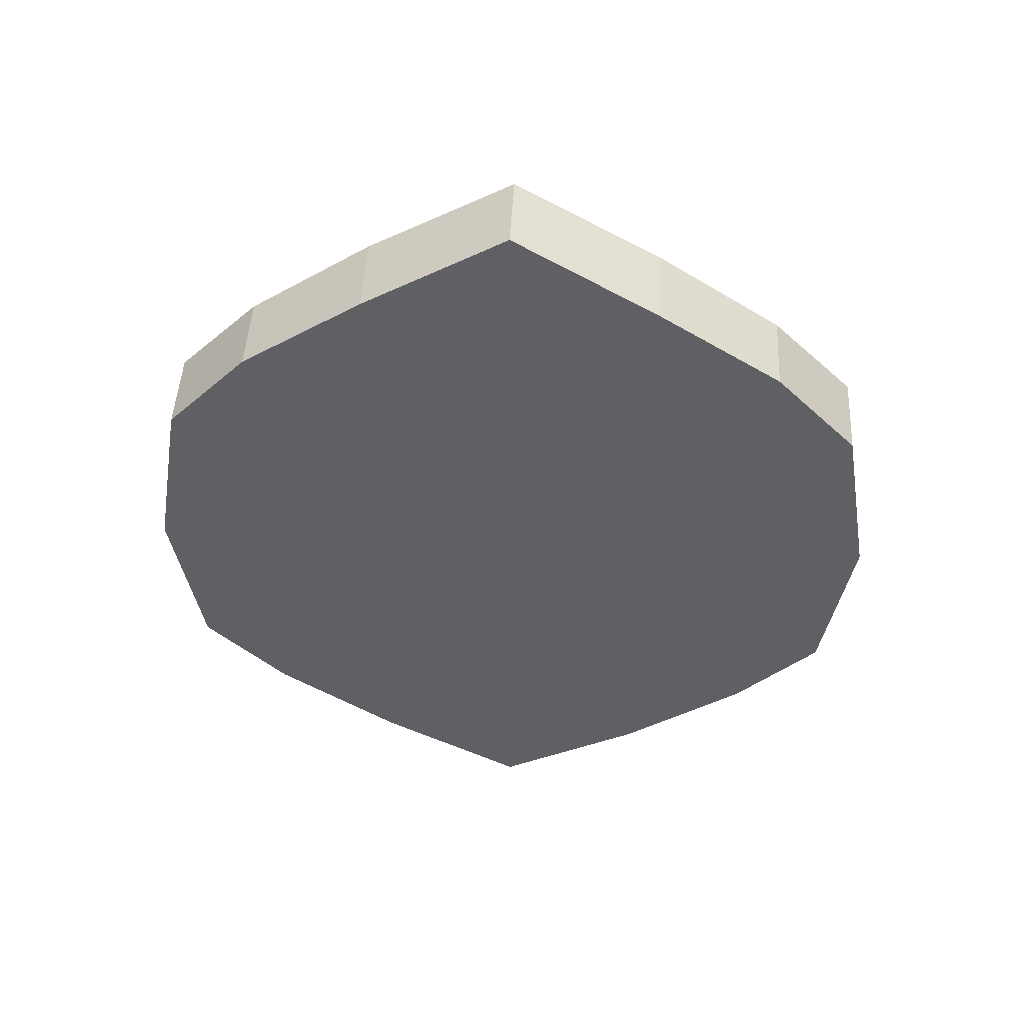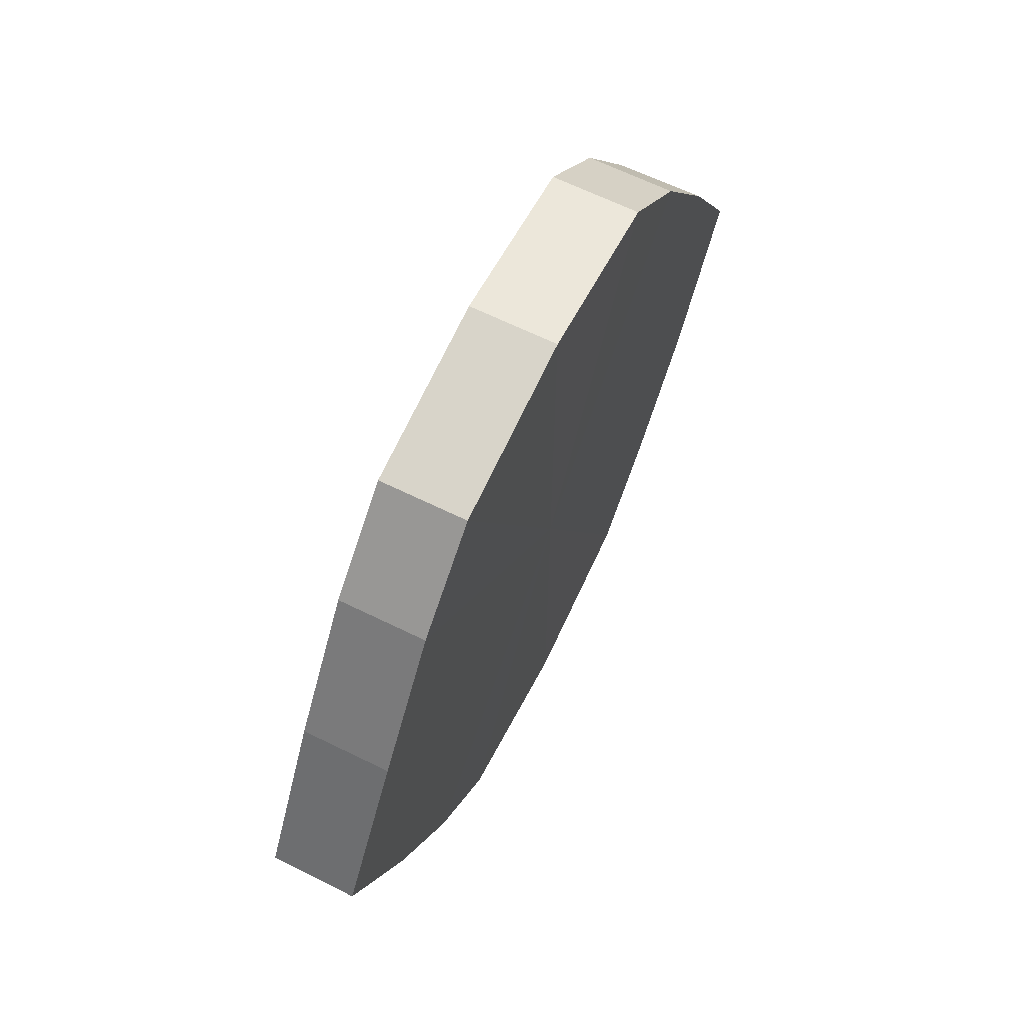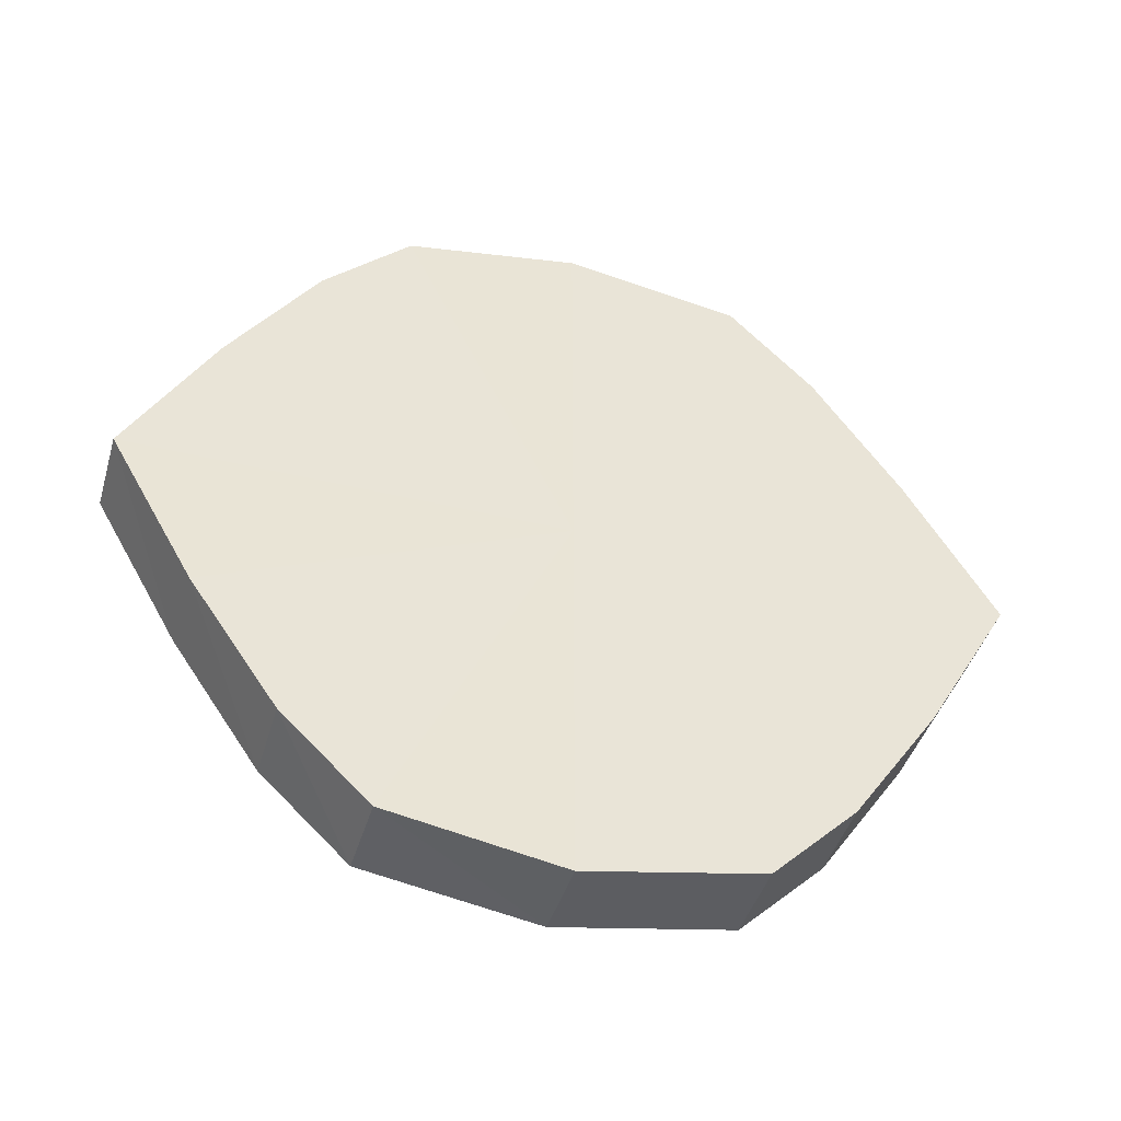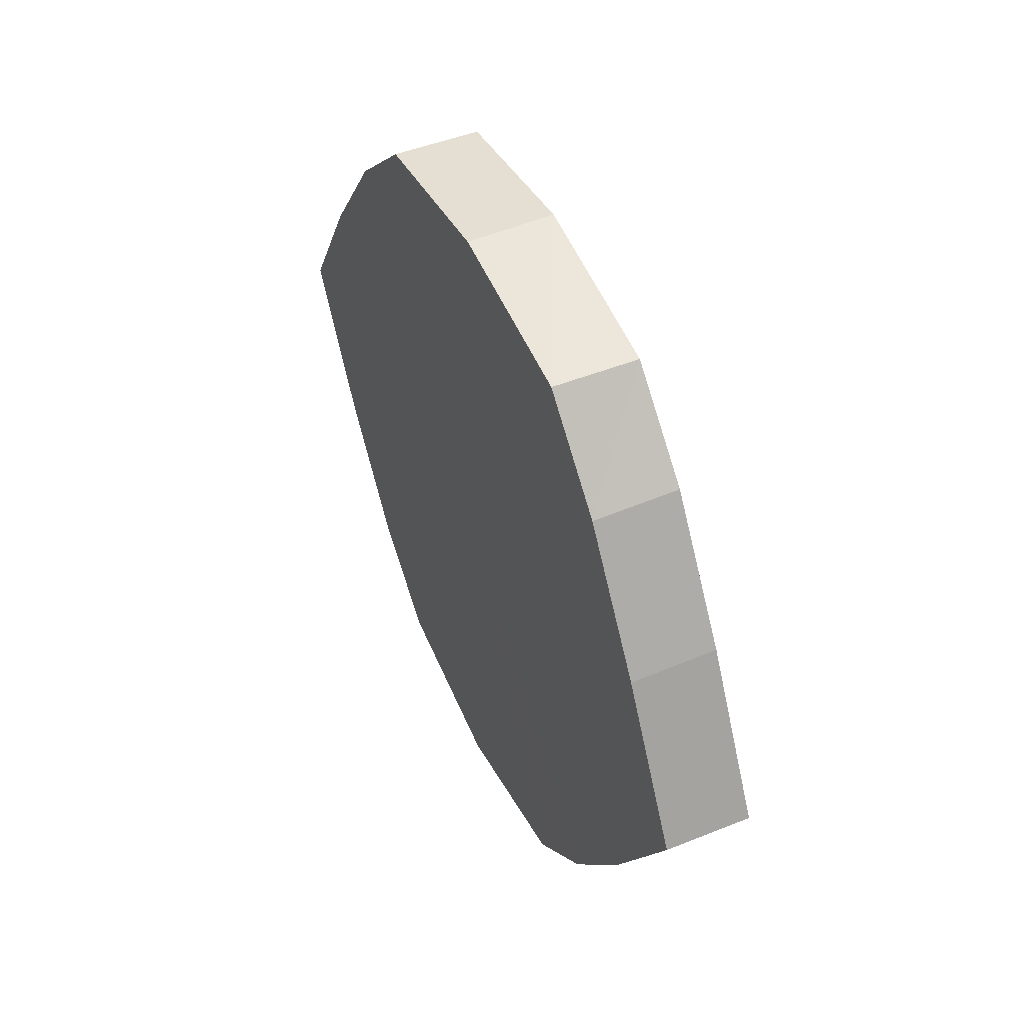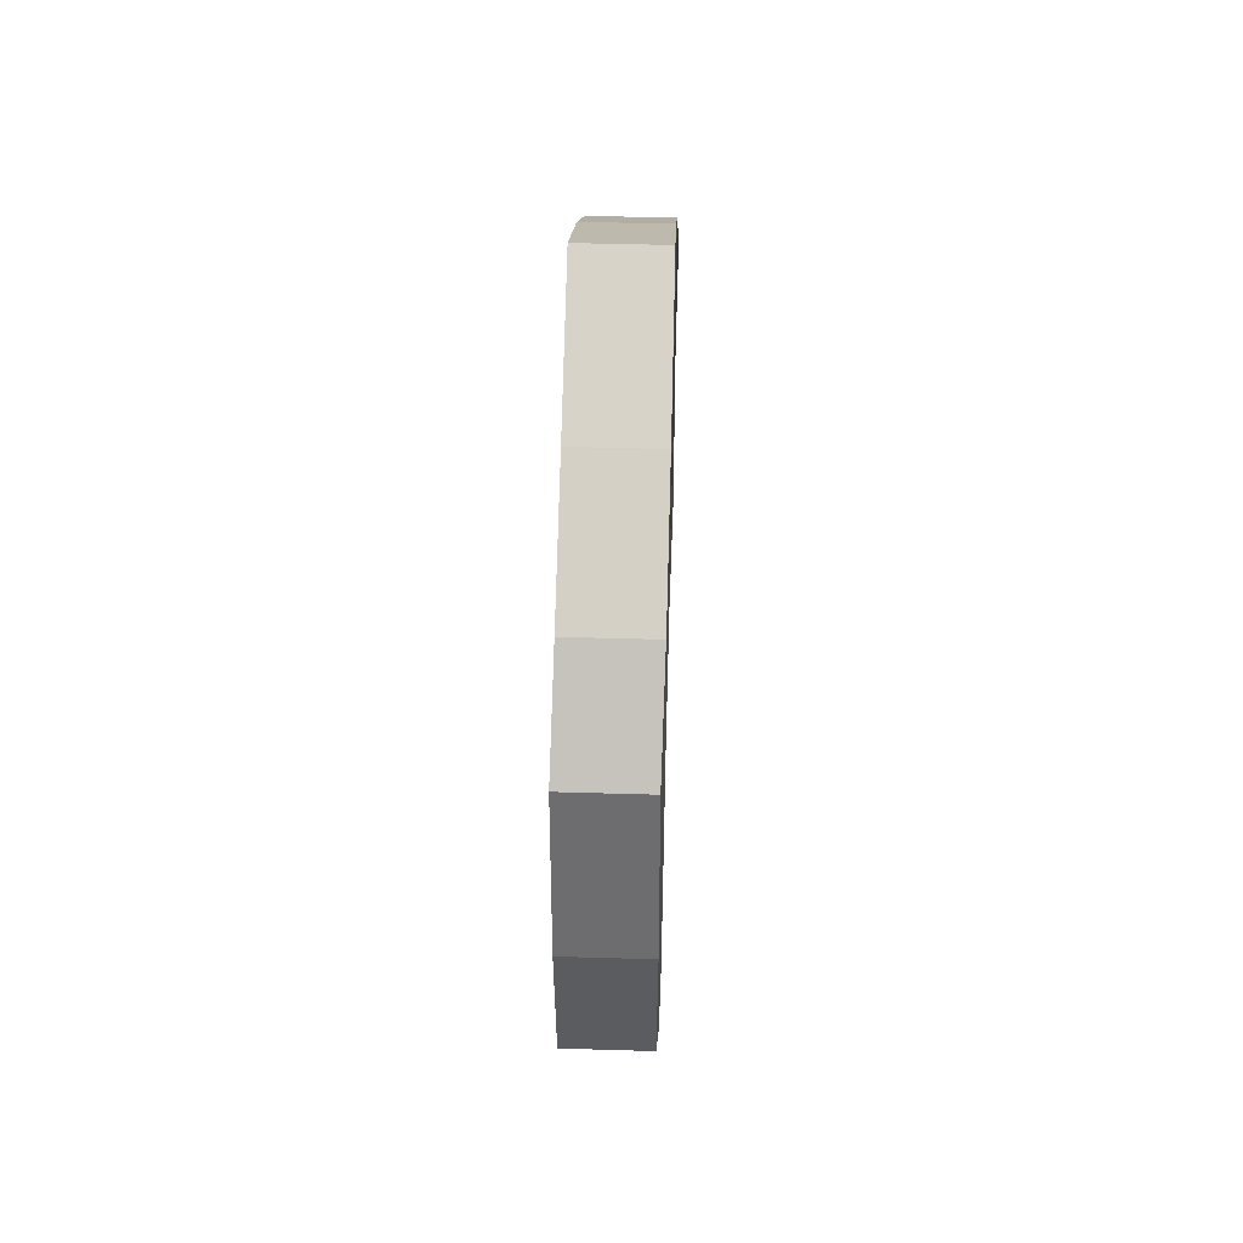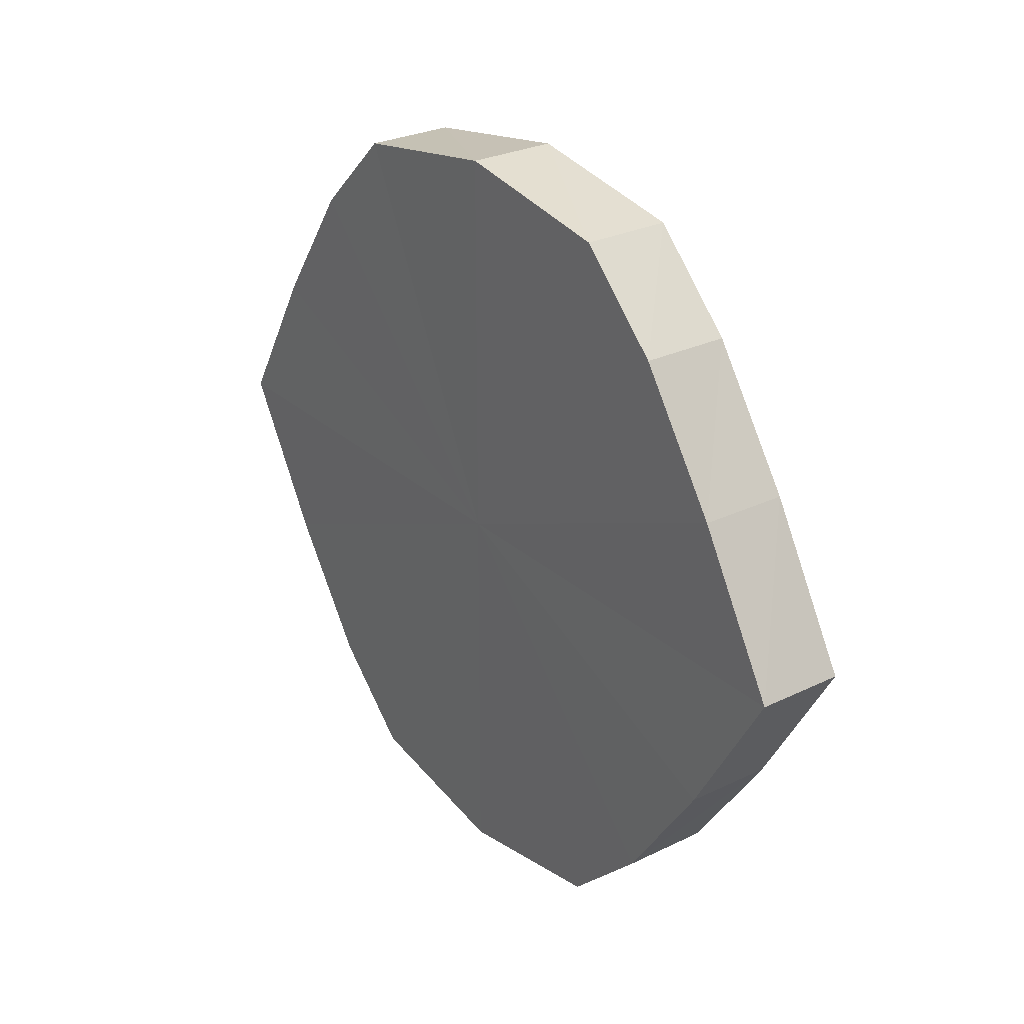
<metadata>
{"format":"obj","ext":"obj","renderer":"f3d","projection":"perspective","resolution":1024,"background":"white","views":[{"elev":47.4,"azim":-86.9,"up":"+Y"},{"elev":65.1,"azim":-153.7,"up":"+Z"},{"elev":-43.1,"azim":-106.0,"up":"+Z"},{"elev":48.4,"azim":155.2,"up":"+Z"},{"elev":45.4,"azim":-178.0,"up":"+Y"},{"elev":27.9,"azim":-36.8,"up":"+Z"}]}
</metadata>
<code>
o 3497
v 2217 1879 7.859
v 2217 1879 7.856
v 2217 1879 7.859
v 2217 1879 7.846
v 2217 1879 7.856
v 2217 1879 7.856
v 2217 1879 7.856
v 2217 1879 7.832
v 2217 1879 7.846
v 2217 1879 7.846
v 2217 1879 7.846
v 2217 1879 7.814
v 2217 1879 7.832
v 2217 1879 7.832
v 2217 1879 7.832
v 2217 1879 7.797
v 2217 1879 7.814
v 2217 1879 7.814
v 2217 1879 7.814
v 2217 1879 7.783
v 2217 1879 7.797
v 2217 1879 7.797
v 2217 1879 7.797
v 2217 1879 7.773
v 2217 1879 7.783
v 2217 1879 7.783
v 2217 1879 7.783
v 2217 1879 7.769
v 2217 1879 7.773
v 2217 1879 7.773
v 2217 1879 7.773
v 2217 1879 7.769
v 2217 1879 7.859
v 2217 1879 7.856
v 2217 1879 7.856
v 2217 1879 7.846
v 2217 1879 7.846
v 2217 1879 7.856
v 2217 1879 7.859
v 2217 1879 7.846
v 2217 1879 7.856
v 2217 1879 7.832
v 2217 1879 7.832
v 2217 1879 7.832
v 2217 1879 7.846
v 2217 1879 7.814
v 2217 1879 7.832
v 2217 1879 7.814
v 2217 1879 7.814
v 2217 1879 7.797
v 2217 1879 7.814
v 2217 1879 7.783
v 2217 1879 7.797
v 2217 1879 7.797
v 2217 1879 7.797
v 2217 1879 7.773
v 2217 1879 7.783
v 2217 1879 7.769
v 2217 1879 7.773
v 2217 1879 7.783
v 2217 1879 7.783
v 2217 1879 7.773
v 2217 1879 7.769
v 2217 1879 7.773
v 2217 1879 7.814
v 2217 1879 7.856
v 2217 1879 7.859
v 2217 1879 7.846
v 2217 1879 7.856
v 2217 1879 7.832
v 2217 1879 7.846
v 2217 1879 7.814
v 2217 1879 7.832
v 2217 1879 7.797
v 2217 1879 7.814
v 2217 1879 7.783
v 2217 1879 7.797
v 2217 1879 7.773
v 2217 1879 7.783
v 2217 1879 7.769
v 2217 1879 7.773
v 2217 1879 7.814
v 2217 1879 7.859
v 2217 1879 7.856
v 2217 1879 7.856
v 2217 1879 7.846
v 2217 1879 7.846
v 2217 1879 7.832
v 2217 1879 7.832
v 2217 1879 7.814
v 2217 1879 7.814
v 2217 1879 7.797
v 2217 1879 7.797
v 2217 1879 7.783
v 2217 1879 7.783
v 2217 1879 7.773
v 2217 1879 7.773
v 2217 1879 7.769
f 1 2 3
f 2 4 5
f 6 1 7
f 4 8 9
f 10 6 11
f 8 12 13
f 14 10 15
f 12 16 17
f 18 14 19
f 16 20 21
f 22 18 23
f 20 24 25
f 26 22 27
f 24 28 29
f 30 26 31
f 28 30 32
f 33 34 35
f 35 36 37
f 38 39 33
f 40 41 38
f 37 42 43
f 44 45 40
f 46 47 44
f 43 48 49
f 50 51 46
f 52 53 50
f 49 54 55
f 56 57 52
f 58 59 56
f 55 60 61
f 62 63 58
f 61 64 62
f 65 66 67
f 65 68 66
f 65 67 69
f 65 70 68
f 65 69 71
f 65 72 70
f 65 71 73
f 65 74 72
f 65 73 75
f 65 76 74
f 65 75 77
f 65 78 76
f 65 77 79
f 65 80 78
f 65 79 81
f 65 81 80
f 82 83 84
f 82 85 83
f 82 84 86
f 82 87 85
f 82 86 88
f 82 89 87
f 82 88 90
f 82 91 89
f 82 90 92
f 82 93 91
f 82 92 94
f 82 95 93
f 82 94 96
f 82 97 95
f 82 96 98
f 82 98 97

</code>
